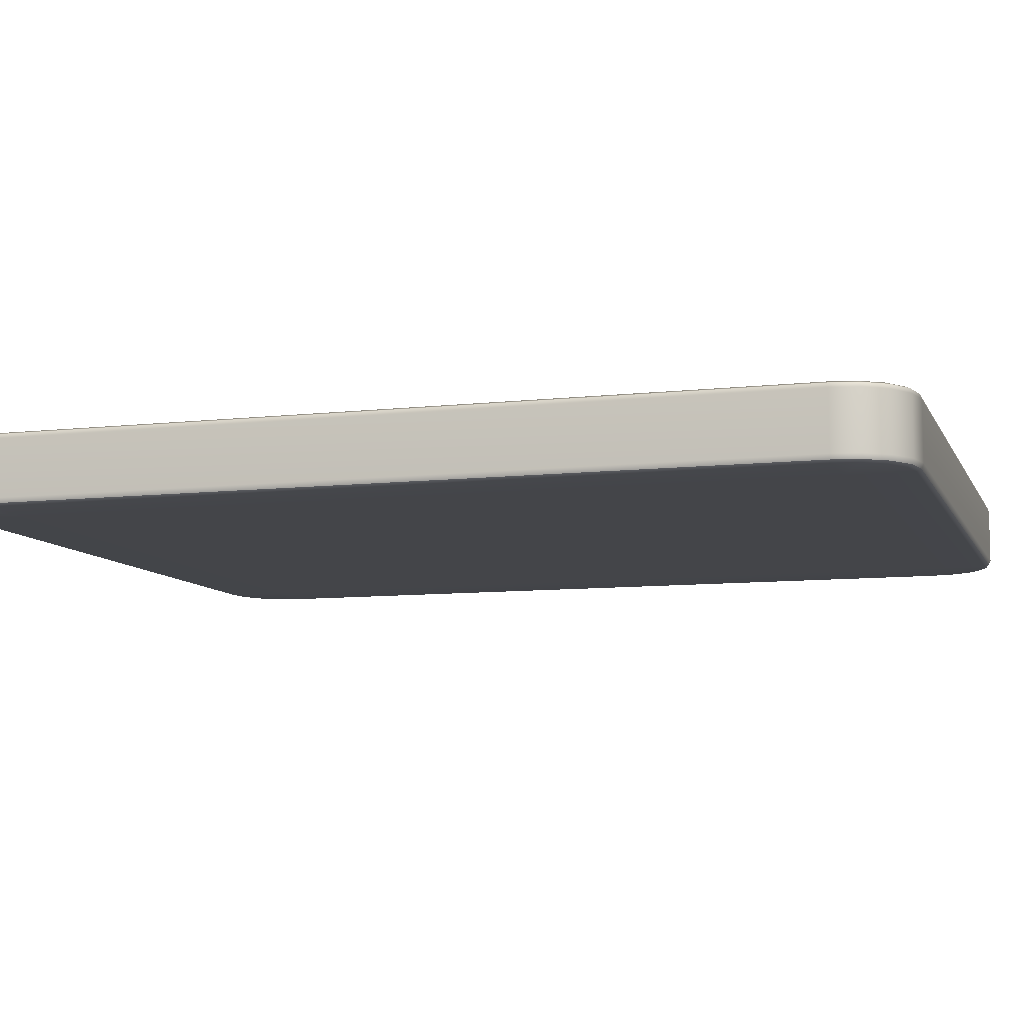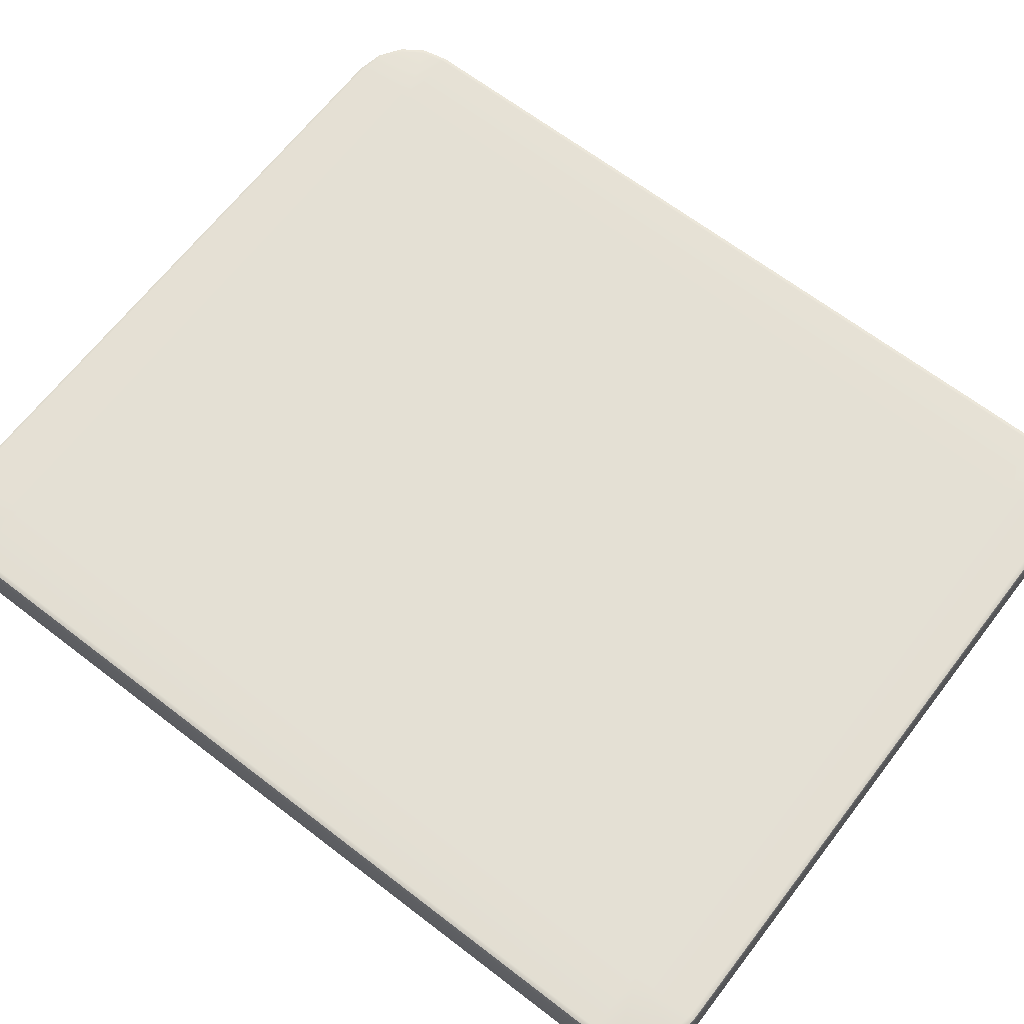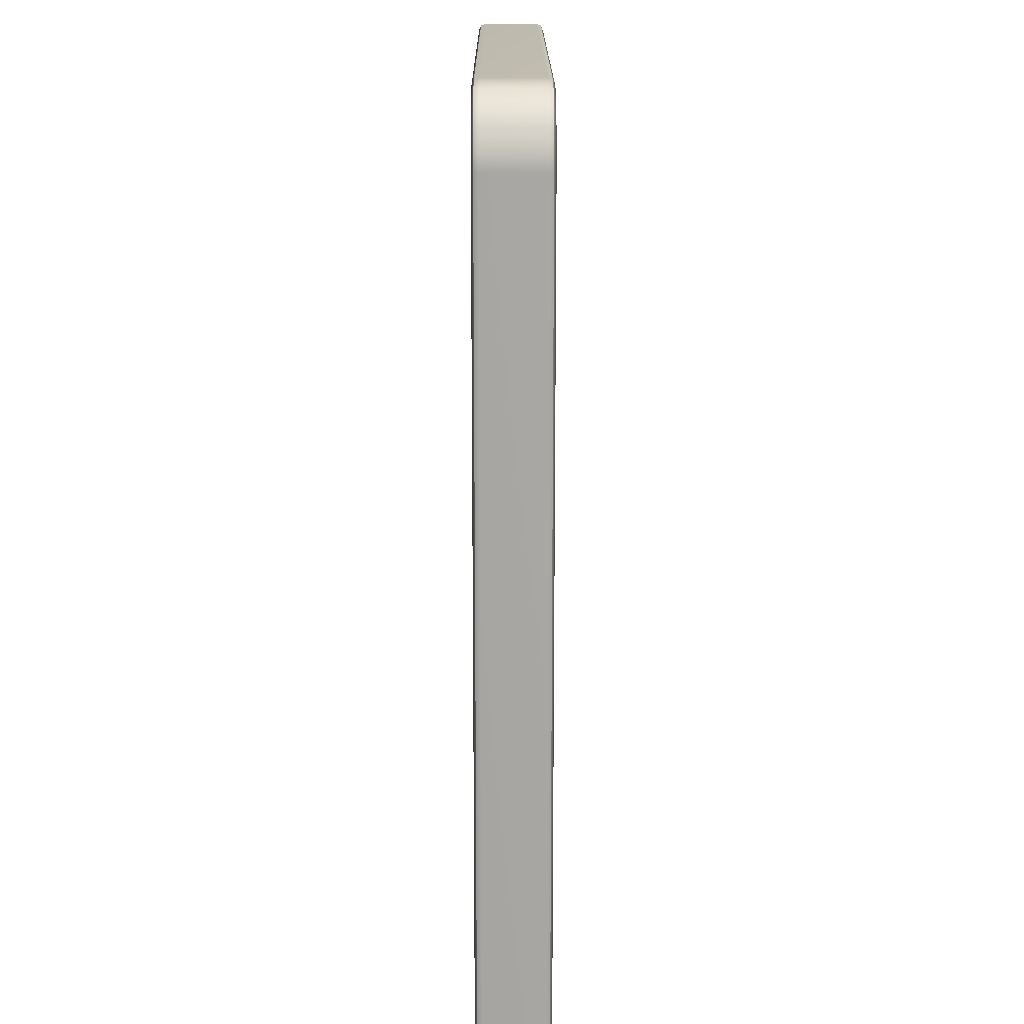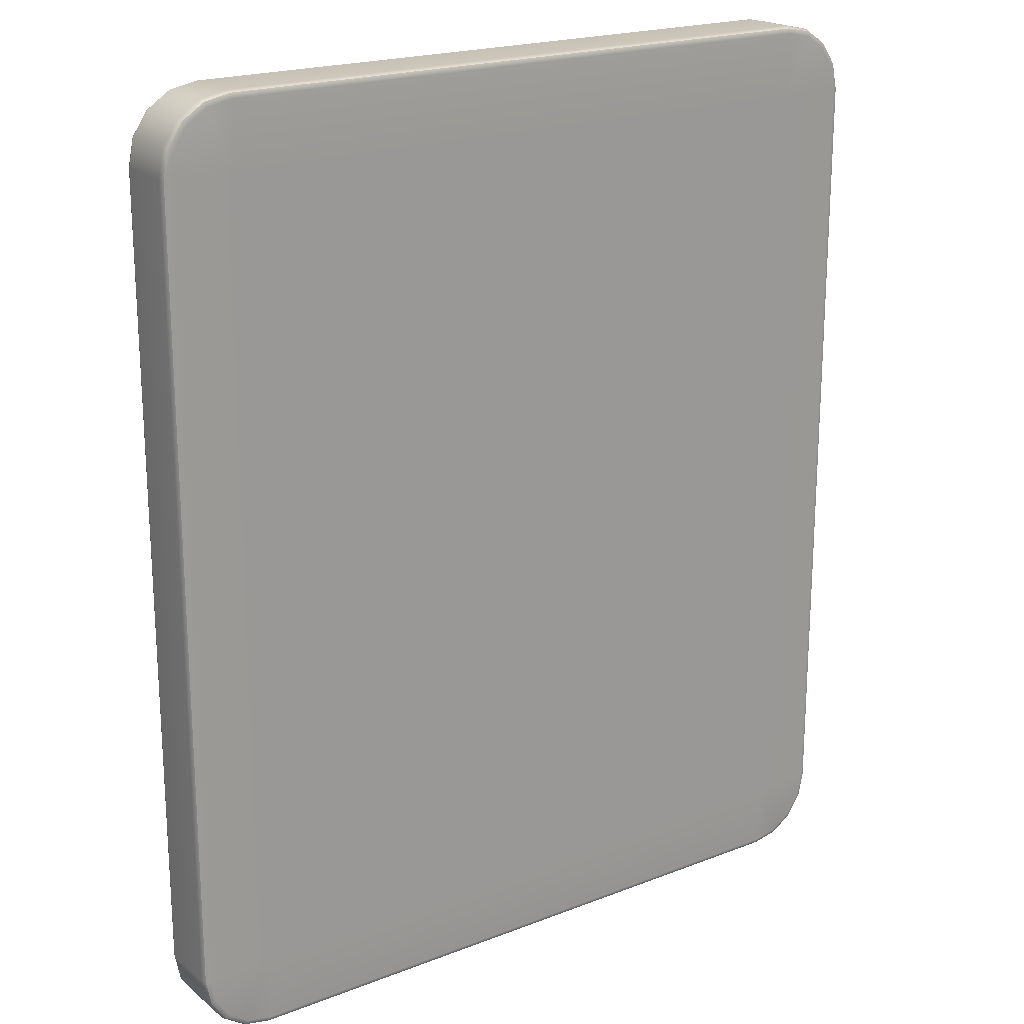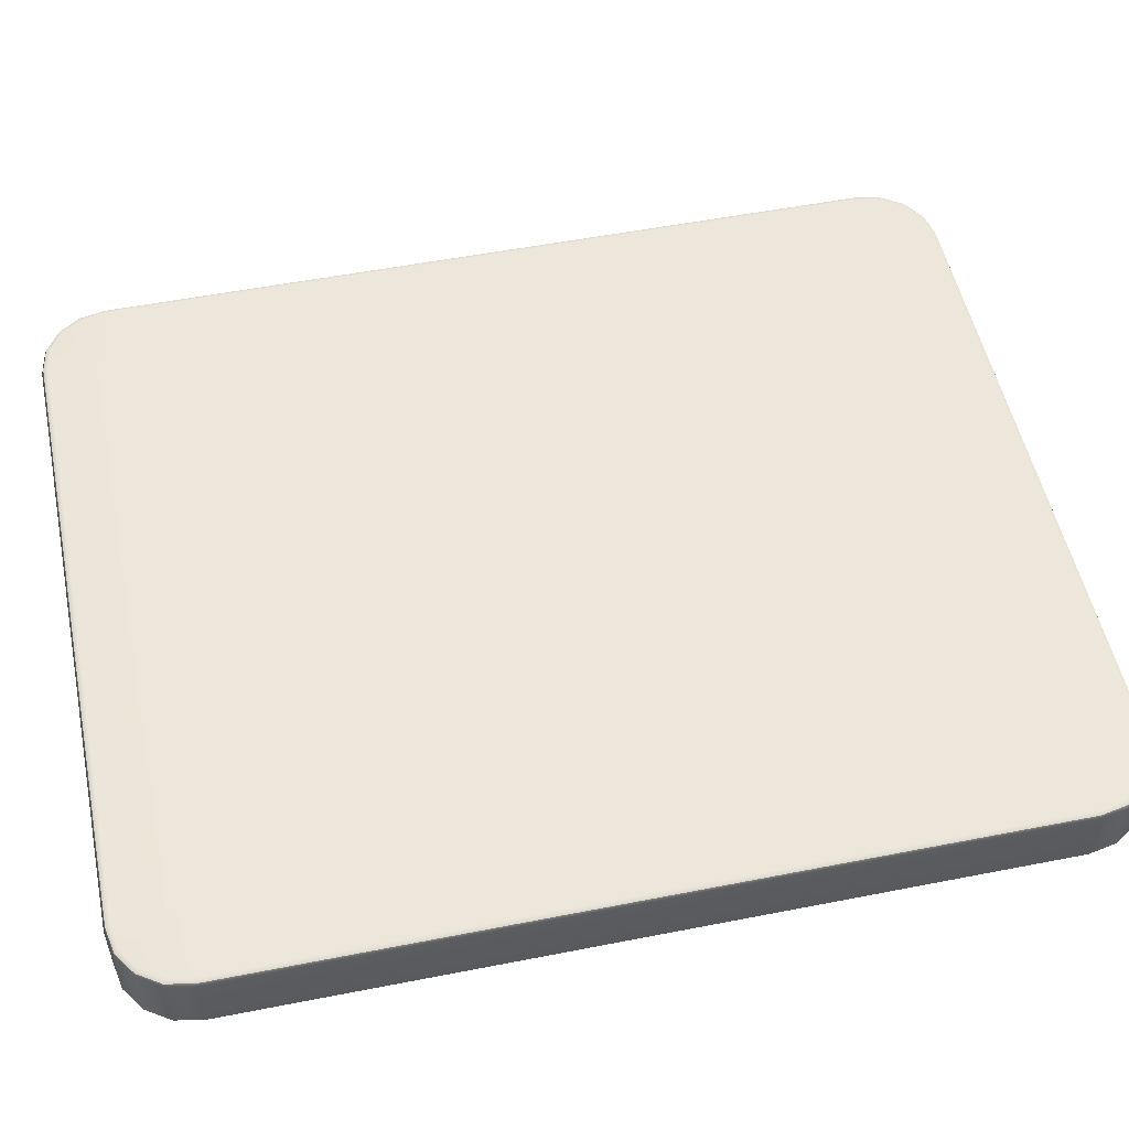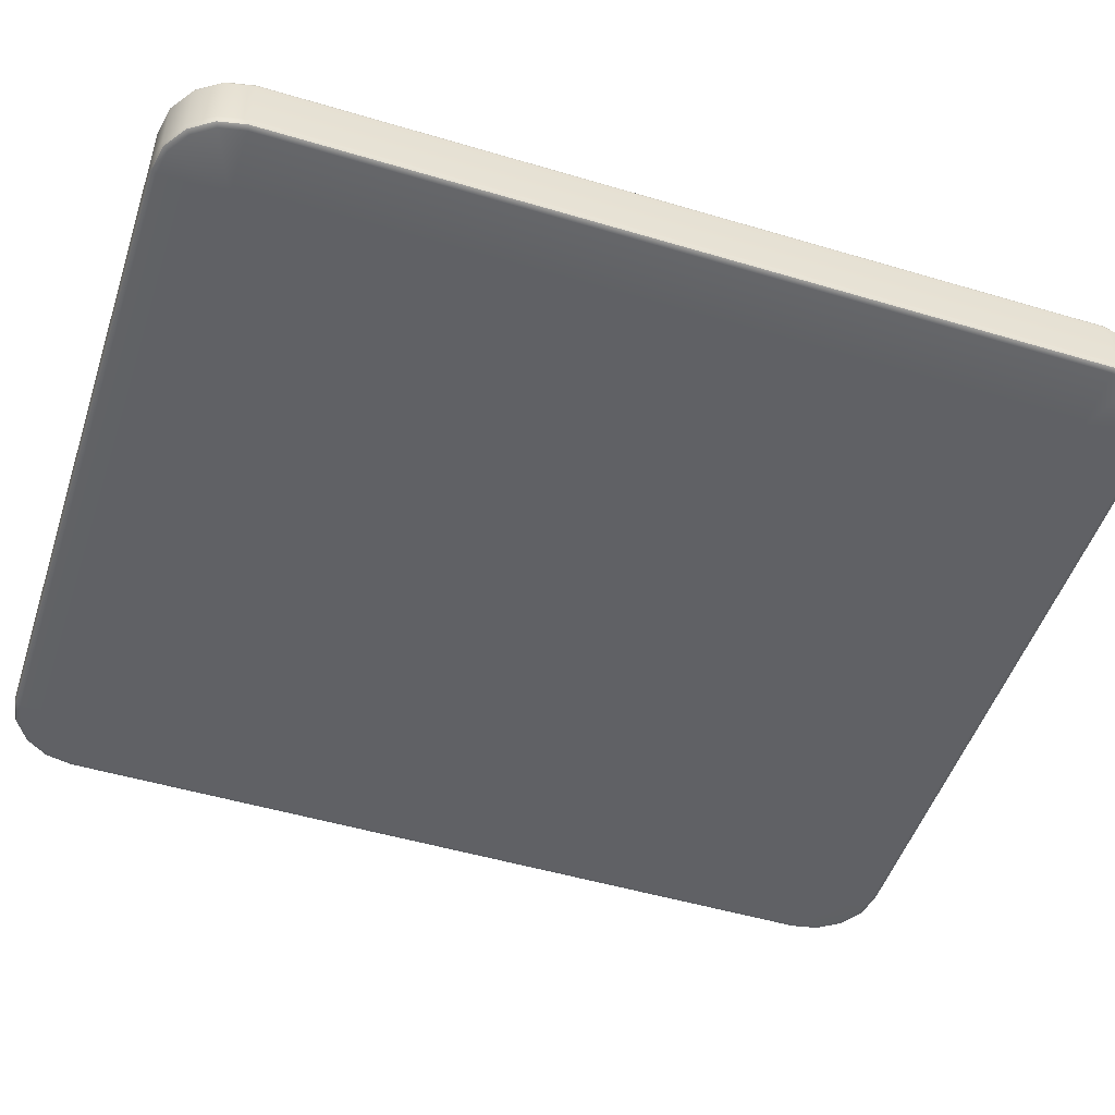
<metadata>
{"format":"obj","ext":"obj","renderer":"f3d","projection":"perspective","resolution":1024,"background":"white","views":[{"elev":-9.0,"azim":106.9,"up":"+Y"},{"elev":66.0,"azim":-52.4,"up":"+Y"},{"elev":15.8,"azim":89.8,"up":"+Z"},{"elev":20.2,"azim":-35.4,"up":"+Z"},{"elev":52.7,"azim":78.1,"up":"+Y"},{"elev":-50.2,"azim":71.9,"up":"+Y"}]}
</metadata>
<code>
g ENV_Platform6_Col
v -0.0233 0.5512 5.717
v -0.0233 0.9118 5.717
v 0.07424 0.9118 5.863
v 0.07424 0.5512 5.863
v 0.2202 0.9118 5.961
v 0.08356 0.52 5.854
v -0.01113 0.52 5.712
v 0.2253 0.52 5.949
v 0.2202 0.5512 5.961
v 0.3937 0.52 5.982
v 0.3924 0.9118 5.995
v 0.3924 0.5512 5.995
v 4.531 0.52 5.982
v 4.532 0.5512 5.995
v 4.532 0.9118 5.995
v 4.704 0.9118 5.961
v 4.704 0.5512 5.961
v 4.85 0.9118 5.863
v 4.699 0.52 5.949
v 4.531 0.52 5.982
v 4.841 0.52 5.854
v 4.85 0.5512 5.863
v 4.948 0.9118 5.717
v 4.936 0.52 5.712
v 4.948 0.5512 5.717
v 4.982 0.9118 5.545
v 4.969 0.52 5.544
v 4.982 0.5512 5.545
v 4.948 0.5512 0.2778
v 4.948 0.9118 0.2778
v 4.85 0.9118 0.1318
v 4.85 0.5512 0.1318
v 4.704 0.9118 0.03425
v 4.841 0.52 0.1411
v 4.936 0.52 0.2828
v 4.699 0.52 0.04642
v 4.704 0.5512 0.03425
v 4.531 0.52 0.01292
v 4.532 0.9118 -7.898e-07
v 4.532 0.5512 -7.898e-07
v 0.3937 0.52 0.01292
v 0.3924 0.5512 -7.898e-07
v 0.3924 0.9118 -7.898e-07
v 0.2202 0.9118 0.03425
v 0.2202 0.5512 0.03425
v 0.07424 0.9118 0.1318
v 0.2253 0.52 0.04642
v 0.3937 0.52 0.01292
v 0.08356 0.52 0.1411
v 0.07424 0.5512 0.1318
v -0.02329 0.9118 0.2778
v -0.01112 0.52 0.2828
v -0.02329 0.5512 0.2778
v -0.05755 0.9118 0.45
v -0.04462 0.52 0.4512
v -0.05755 0.5512 0.45
v -0.04463 0.52 5.544
v -0.04462 0.52 0.4512
v -0.05755 0.5512 0.45
v -0.05755 0.5512 5.545
v -0.01113 0.52 5.712
v -0.05755 0.9118 0.45
v -0.0233 0.5512 5.717
v -0.05755 0.9118 5.545
v -0.0233 0.9118 5.717
v 4.969 0.52 0.4512
v 4.969 0.52 5.544
v 4.982 0.5512 5.545
v 4.982 0.5512 0.45
v 4.936 0.52 0.2828
v 4.982 0.9118 5.545
v 4.948 0.5512 0.2778
v 4.982 0.9118 0.45
v 4.948 0.9118 0.2778
v 4.841 0.52 5.854
v 4.936 0.52 5.712
v 4.906 0.507 5.7
v 4.818 0.507 5.831
v 4.699 0.52 5.949
v 4.938 0.507 5.541
v 4.969 0.52 5.544
v 4.687 0.507 5.919
v 4.531 0.52 5.982
v 4.532 0.507 5.545
v 4.532 0.507 0.45
v 0.3924 0.507 5.545
v 0.3924 0.507 0.45
v 4.528 0.507 0.04412
v 4.938 0.507 0.4543
v 4.969 0.52 0.4512
v 4.528 0.507 5.951
v 0.3937 0.52 5.982
v 4.906 0.507 0.295
v 4.936 0.52 0.2828
v 0.3967 0.507 5.951
v 0.2253 0.52 5.949
v 4.818 0.507 0.1636
v 4.841 0.52 0.1411
v 0.2374 0.507 5.919
v 0.08356 0.52 5.854
v 4.687 0.507 0.07581
v 4.699 0.52 0.04642
v 4.531 0.52 0.01292
v 0.1061 0.507 5.831
v -0.01113 0.52 5.712
v 0.3968 0.507 0.04412
v 0.3937 0.52 0.01292
v 0.01826 0.507 5.7
v -0.04463 0.52 5.544
v 0.2374 0.507 0.07581
v 0.2253 0.52 0.04642
v -0.01343 0.507 5.541
v -0.04462 0.52 0.4512
v 0.1061 0.507 0.1636
v 0.08356 0.52 0.1411
v -0.01342 0.507 0.4543
v -0.01112 0.52 0.2828
v 0.01827 0.507 0.295
v 4.532 0.9118 -7.898e-07
v 4.704 0.9118 0.03425
v 4.699 0.943 0.04642
v 4.531 0.943 0.01292
v 0.3924 0.9118 -7.898e-07
v 0.3937 0.943 0.01292
v 0.2202 0.9118 0.03425
v 0.2253 0.943 0.04642
v 0.3924 0.9118 5.995
v 0.2202 0.9118 5.961
v 0.2253 0.943 5.949
v 0.3937 0.943 5.982
v 4.532 0.9118 5.995
v 4.531 0.943 5.982
v 4.704 0.9118 5.961
v 4.699 0.943 5.949
v 0.08356 0.943 5.854
v 0.2253 0.943 5.949
v 0.2202 0.9118 5.961
v 0.07424 0.9118 5.863
v -0.01113 0.943 5.712
v -0.0233 0.9118 5.717
v -0.04463 0.943 5.544
v -0.05755 0.9118 5.545
v -0.04462 0.943 0.4512
v -0.05755 0.9118 0.45
v -0.01112 0.943 0.2828
v -0.02329 0.9118 0.2778
v 0.08356 0.943 0.1411
v 0.07424 0.9118 0.1318
v 0.2253 0.943 0.04642
v 0.2202 0.9118 0.03425
v 4.841 0.943 0.1411
v 4.699 0.943 0.04642
v 4.704 0.9118 0.03425
v 4.85 0.9118 0.1318
v 4.936 0.943 0.2828
v 4.948 0.9118 0.2778
v 4.969 0.943 0.4512
v 4.982 0.9118 0.45
v 4.969 0.943 5.544
v 4.982 0.9118 5.545
v 4.936 0.943 5.712
v 4.948 0.9118 5.717
v 4.841 0.943 5.854
v 4.85 0.9118 5.863
v 4.699 0.943 5.949
v 4.704 0.9118 5.961
v 0.3937 0.943 5.982
v 0.2253 0.943 5.949
v 0.2374 0.9559 5.919
v 0.3967 0.9559 5.951
v 4.531 0.943 5.982
v 0.3924 0.9559 5.545
v 4.528 0.9559 5.951
v 4.532 0.9559 5.545
v 4.532 0.9559 0.45
v 4.699 0.943 5.949
v 0.3924 0.9559 0.45
v -0.01343 0.9559 5.541
v 0.1061 0.9559 5.831
v 0.08356 0.943 5.854
v 4.687 0.9559 5.919
v 4.841 0.943 5.854
v 0.01826 0.9559 5.7
v -0.01113 0.943 5.712
v -0.04463 0.943 5.544
v 4.818 0.9559 5.831
v 4.936 0.943 5.712
v -0.01342 0.9559 0.4543
v -0.04462 0.943 0.4512
v 4.906 0.9559 5.7
v 4.969 0.943 5.544
v 0.01827 0.9559 0.295
v -0.01112 0.943 0.2828
v 4.938 0.9559 5.541
v 4.969 0.943 0.4512
v 0.1061 0.9559 0.1636
v 0.08356 0.943 0.1411
v 4.938 0.9559 0.4543
v 4.936 0.943 0.2828
v 0.2374 0.9559 0.07581
v 0.2253 0.943 0.04642
v 4.906 0.9559 0.295
v 4.841 0.943 0.1411
v 0.3968 0.9559 0.04412
v 0.3937 0.943 0.01292
v 4.818 0.9559 0.1636
v 4.699 0.943 0.04642
v 4.528 0.9559 0.04412
v 4.531 0.943 0.01292
v 4.687 0.9559 0.07581
g ENV_Platform6_Col_0
f 3 2 1
f 4 3 1
f 5 3 4
f 6 4 1
f 7 6 1
f 6 8 4
f 9 5 4
f 8 9 4
f 9 8 10
f 11 5 9
f 12 9 10
f 12 11 9
f 10 13 12
f 13 14 12
f 12 14 11
f 14 15 11
f 16 15 14
f 17 16 14
f 18 16 17
f 19 17 14
f 20 19 14
f 19 21 17
f 22 18 17
f 21 22 17
f 23 18 22
f 21 24 22
f 25 23 22
f 24 25 22
f 26 23 25
f 25 24 27
f 28 26 25
f 28 25 27
f 31 30 29
f 32 31 29
f 33 31 32
f 34 32 29
f 35 34 29
f 34 36 32
f 37 33 32
f 36 37 32
f 37 36 38
f 39 33 37
f 40 37 38
f 40 39 37
f 40 38 41
f 42 40 41
f 40 42 39
f 42 43 39
f 44 43 42
f 45 44 42
f 46 44 45
f 47 45 42
f 48 47 42
f 47 49 45
f 50 46 45
f 49 50 45
f 51 46 50
f 49 52 50
f 53 51 50
f 52 53 50
f 54 51 53
f 53 52 55
f 56 54 53
f 56 53 55
f 59 58 57
f 60 59 57
f 57 61 60
f 59 60 62
f 61 63 60
f 60 64 62
f 63 65 60
f 65 64 60
f 68 67 66
f 69 68 66
f 66 70 69
f 68 69 71
f 70 72 69
f 69 73 71
f 72 74 69
f 74 73 69
f 77 76 75
f 78 77 75
f 78 75 79
f 76 77 80
f 81 76 80
f 82 78 79
f 82 79 83
f 78 84 77
f 78 82 84
f 77 84 80
f 84 85 80
f 84 86 85
f 86 87 85
f 85 87 88
f 81 80 89
f 85 89 80
f 90 81 89
f 91 82 83
f 84 82 91
f 86 84 91
f 91 83 92
f 89 93 90
f 85 93 89
f 93 94 90
f 95 91 92
f 95 86 91
f 92 96 95
f 93 97 94
f 97 93 85
f 97 98 94
f 96 99 95
f 99 86 95
f 99 96 100
f 97 85 101
f 97 101 98
f 101 102 98
f 101 85 88
f 102 101 88
f 103 102 88
f 104 99 100
f 104 86 99
f 104 100 105
f 103 88 106
f 107 103 106
f 87 106 88
f 108 104 105
f 108 86 104
f 108 105 109
f 106 110 107
f 87 110 106
f 110 111 107
f 108 112 86
f 112 108 109
f 86 112 87
f 109 113 112
f 110 114 111
f 114 110 87
f 114 115 111
f 113 116 112
f 112 116 87
f 113 117 116
f 118 117 115
f 114 118 115
f 114 87 118
f 118 87 116
f 117 118 116
g ENV_Platform6_Col_1
f 121 120 119
f 122 121 119
f 122 119 123
f 124 122 123
f 123 125 124
f 125 126 124
f 129 128 127
f 130 129 127
f 127 131 130
f 131 132 130
f 131 133 132
f 133 134 132
f 137 136 135
f 138 137 135
f 138 135 139
f 140 138 139
f 140 139 141
f 142 140 141
f 141 143 142
f 143 144 142
f 143 145 144
f 145 146 144
f 146 145 147
f 148 146 147
f 148 147 149
f 150 148 149
f 153 152 151
f 154 153 151
f 154 151 155
f 156 154 155
f 156 155 157
f 158 156 157
f 157 159 158
f 159 160 158
f 159 161 160
f 161 162 160
f 162 161 163
f 164 162 163
f 164 163 165
f 166 164 165
f 169 168 167
f 170 169 167
f 167 171 170
f 172 169 170
f 172 170 173
f 171 173 170
f 174 172 173
f 174 175 172
f 171 176 173
f 175 177 172
f 172 177 178
f 168 169 179
f 179 169 172
f 180 168 179
f 176 181 173
f 181 174 173
f 176 182 181
f 179 172 183
f 180 179 183
f 183 172 178
f 184 180 183
f 184 183 178
f 185 184 178
f 182 186 181
f 186 174 181
f 182 187 186
f 178 188 185
f 188 189 185
f 177 188 178
f 187 190 186
f 186 190 174
f 190 187 191
f 188 192 189
f 177 192 188
f 192 193 189
f 194 190 191
f 174 190 194
f 194 191 195
f 193 192 196
f 196 192 177
f 197 193 196
f 174 194 198
f 198 194 195
f 195 199 198
f 175 174 198
f 197 196 200
f 196 177 200
f 201 197 200
f 199 202 198
f 202 175 198
f 199 203 202
f 201 200 204
f 200 177 204
f 205 201 204
f 203 206 202
f 206 175 202
f 203 207 206
f 208 204 177
f 204 208 205
f 175 208 177
f 208 209 205
f 210 175 206
f 207 210 206
f 210 207 209
f 208 175 210
f 208 210 209

</code>
